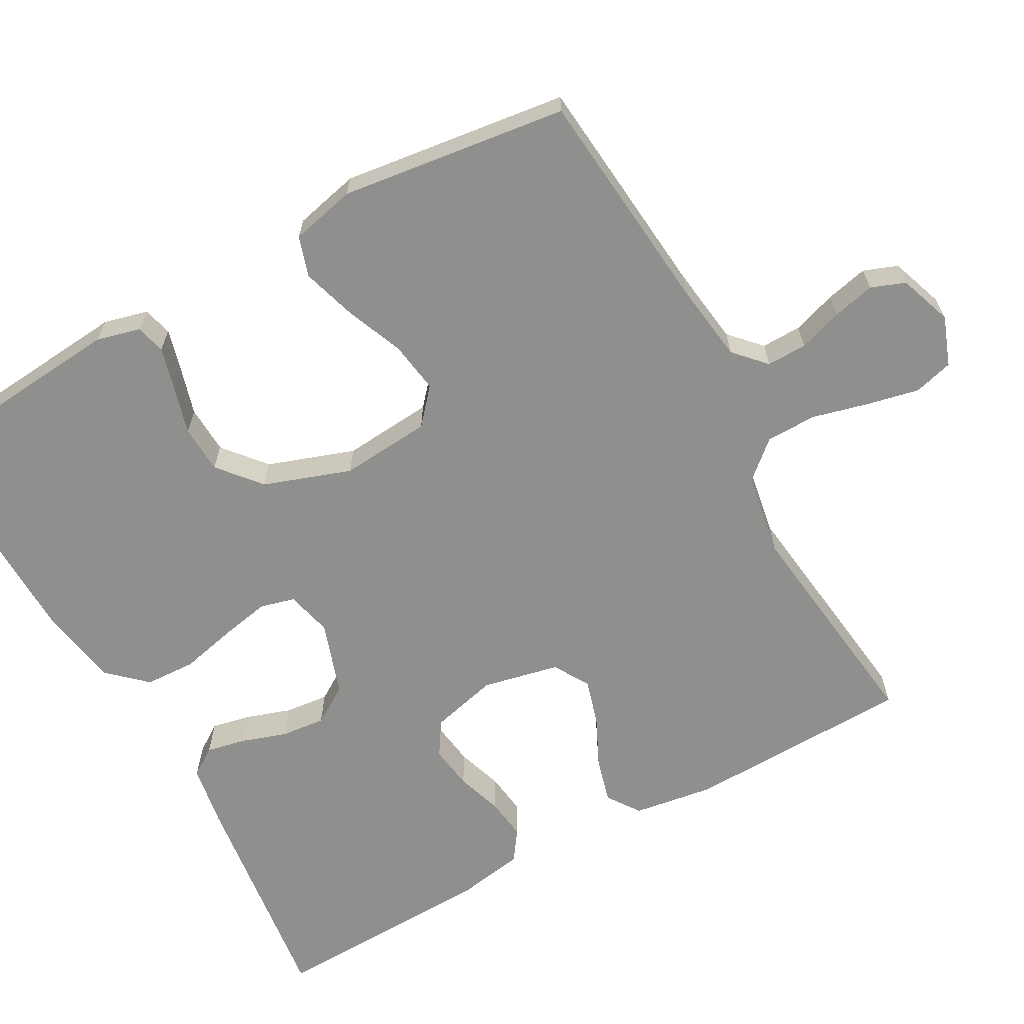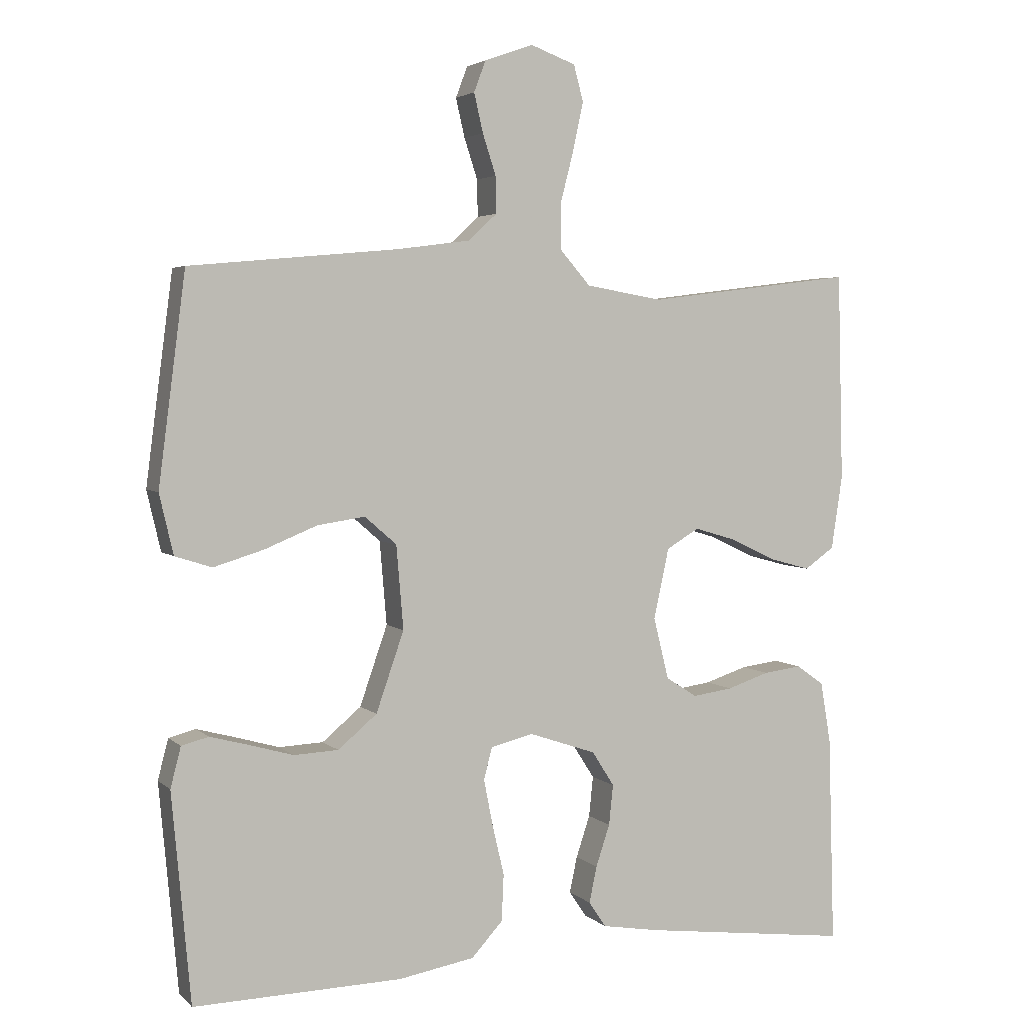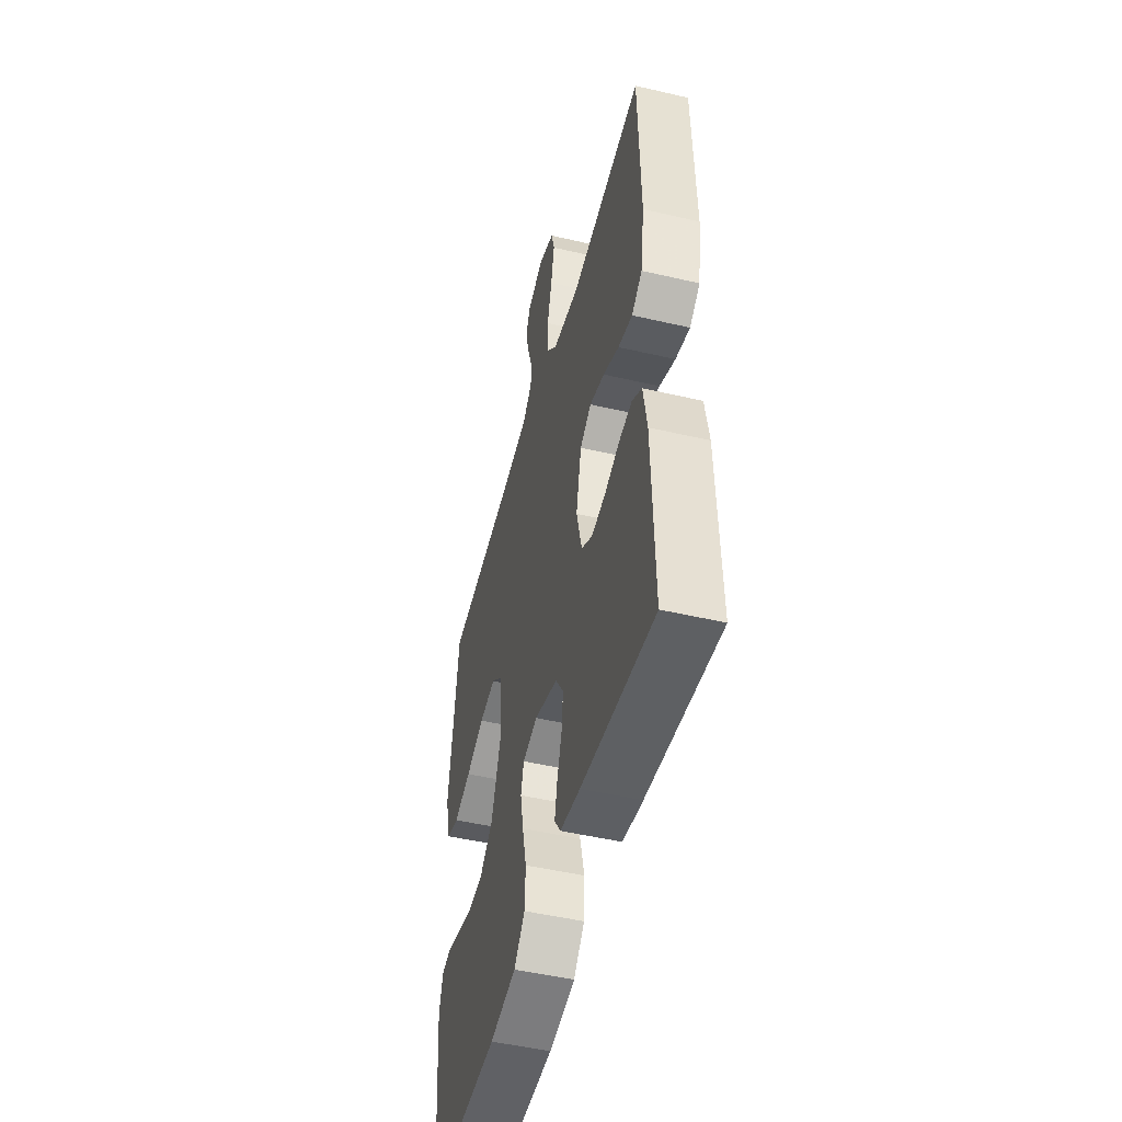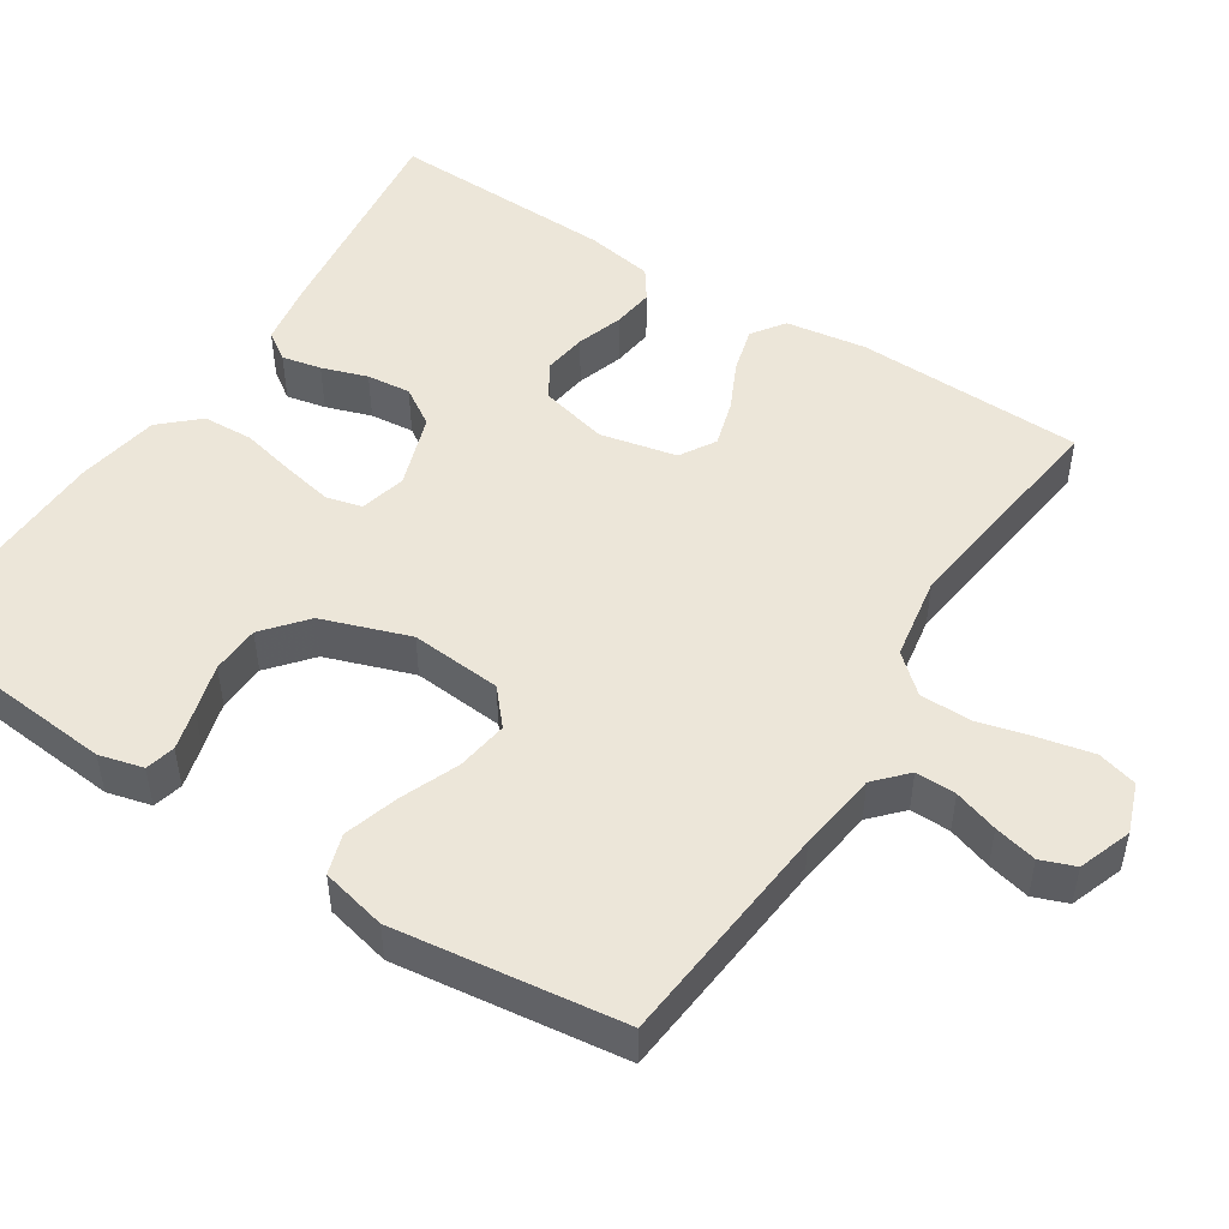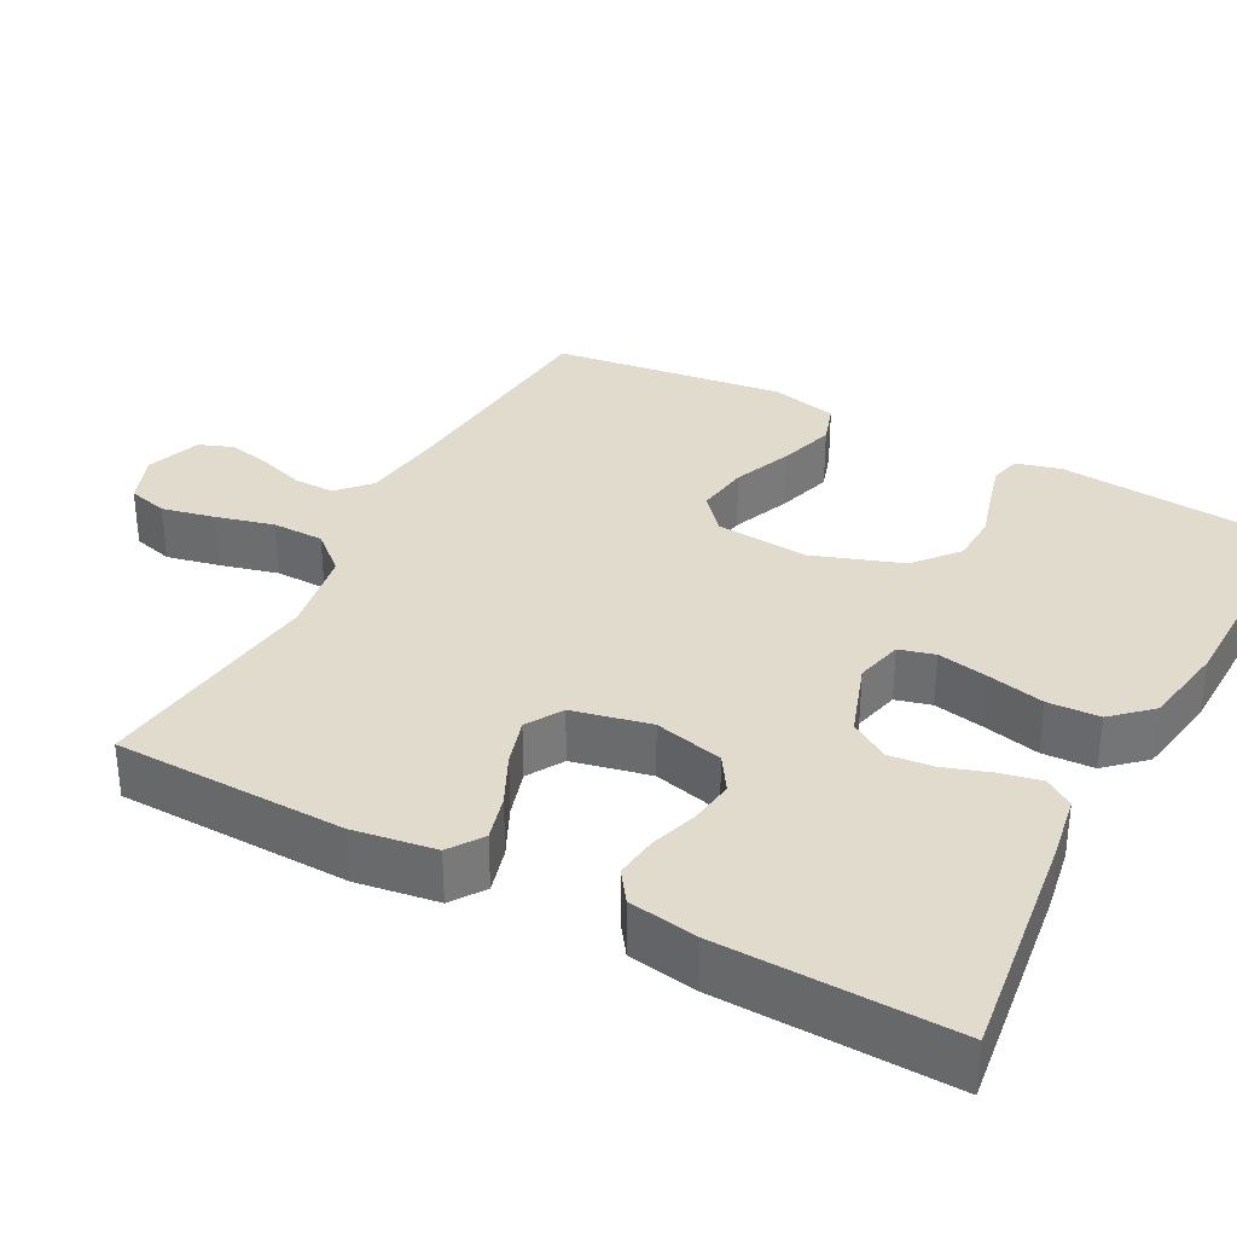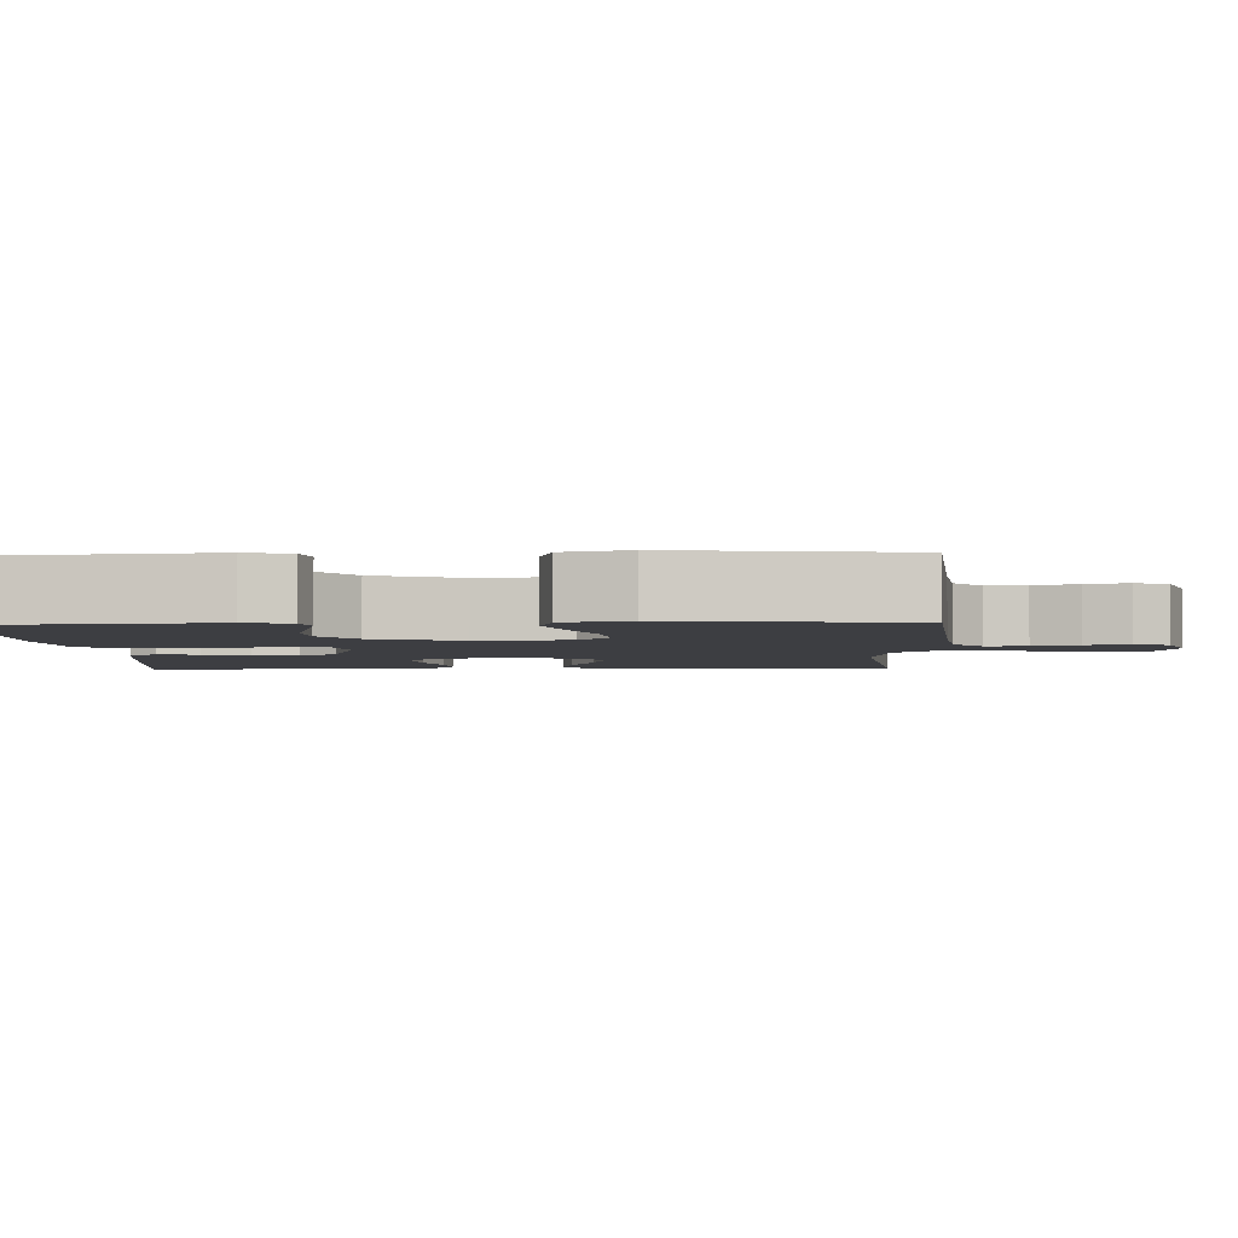
<metadata>
{"format":"obj","ext":"obj","renderer":"f3d","projection":"perspective","resolution":1024,"background":"white","views":[{"elev":-65.1,"azim":-61.0,"up":"+Y"},{"elev":3.7,"azim":-22.6,"up":"+Z"},{"elev":-49.1,"azim":75.5,"up":"+Z"},{"elev":49.4,"azim":-57.2,"up":"+Y"},{"elev":33.8,"azim":117.9,"up":"+Y"},{"elev":-3.6,"azim":-87.6,"up":"+Y"}]}
</metadata>
<code>
v 0.5 0.07 0.5
v 0.508 0.07 0.2
v 0.492 0.07 0.094
v 0.449 0.07 0.064
v 0.39 0.07 0.08
v 0.325 0.07 0.111
v 0.264 0.07 0.129
v 0.217 0.07 0.101
v 0.195 0.07 0
v 0.217 0.07 -0.089
v 0.262 0.07 -0.118
v 0.32 0.07 -0.11
v 0.381 0.07 -0.09
v 0.436 0.07 -0.083
v 0.476 0.07 -0.111
v 0.491 0.07 -0.2
v 0.5 0.07 -0.5
v 0.2 0.07 -0.462
v 0.117 0.07 -0.448
v 0.092 0.07 -0.411
v 0.103 0.07 -0.359
v 0.123 0.07 -0.299
v 0.129 0.07 -0.241
v 0.097 0.07 -0.191
v 0 0.07 -0.158
v -0.061 0.07 -0.173
v -0.073 0.07 -0.219
v -0.06 0.07 -0.285
v -0.043 0.07 -0.358
v -0.046 0.07 -0.425
v -0.091 0.07 -0.474
v -0.2 0.07 -0.493
v -0.5 0.07 -0.5
v -0.527 0.07 -0.2
v -0.512 0.07 -0.142
v -0.473 0.07 -0.132
v -0.417 0.07 -0.147
v -0.354 0.07 -0.165
v -0.29 0.07 -0.162
v -0.234 0.07 -0.115
v -0.194 0.07 0
v -0.204 0.07 0.12
v -0.25 0.07 0.16
v -0.318 0.07 0.15
v -0.394 0.07 0.119
v -0.466 0.07 0.097
v -0.519 0.07 0.114
v -0.539 0.07 0.2
v -0.5 0.07 0.5
v -0.2 0.07 0.528
v -0.095 0.07 0.542
v -0.054 0.07 0.58
v -0.055 0.07 0.633
v -0.074 0.07 0.691
v -0.087 0.07 0.747
v -0.07 0.07 0.792
v 0 0.07 0.817
v 0.065 0.07 0.793
v 0.079 0.07 0.741
v 0.064 0.07 0.672
v 0.045 0.07 0.598
v 0.046 0.07 0.531
v 0.089 0.07 0.482
v 0.2 0.07 0.463
v 0.5 0 0.5
v 0.508 0 0.2
v 0.492 0 0.094
v 0.449 0 0.064
v 0.39 0 0.08
v 0.325 0 0.111
v 0.264 0 0.129
v 0.217 0 0.101
v 0.195 0 0
v 0.217 0 -0.089
v 0.262 0 -0.118
v 0.32 0 -0.11
v 0.381 0 -0.09
v 0.436 0 -0.083
v 0.476 0 -0.111
v 0.491 0 -0.2
v 0.5 0 -0.5
v 0.2 0 -0.462
v 0.117 0 -0.448
v 0.092 0 -0.411
v 0.103 0 -0.359
v 0.123 0 -0.299
v 0.129 0 -0.241
v 0.097 0 -0.191
v 0 0 -0.158
v -0.061 0 -0.173
v -0.073 0 -0.219
v -0.06 0 -0.285
v -0.043 0 -0.358
v -0.046 0 -0.425
v -0.091 0 -0.474
v -0.2 0 -0.493
v -0.5 0 -0.5
v -0.527 0 -0.2
v -0.512 0 -0.142
v -0.473 0 -0.132
v -0.417 0 -0.147
v -0.354 0 -0.165
v -0.29 0 -0.162
v -0.234 0 -0.115
v -0.194 0 0
v -0.204 0 0.12
v -0.25 0 0.16
v -0.318 0 0.15
v -0.394 0 0.119
v -0.466 0 0.097
v -0.519 0 0.114
v -0.539 0 0.2
v -0.5 0 0.5
v -0.2 0 0.528
v -0.095 0 0.542
v -0.054 0 0.58
v -0.055 0 0.633
v -0.074 0 0.691
v -0.087 0 0.747
v -0.07 0 0.792
v 0 0 0.817
v 0.065 0 0.793
v 0.079 0 0.741
v 0.064 0 0.672
v 0.045 0 0.598
v 0.046 0 0.531
v 0.089 0 0.482
v 0.2 0 0.463
f 58 59 60 61
f 56 57 58 61
f 56 61 62
f 53 54 55 56
f 53 56 62
f 52 53 62 63
f 47 48 49 50
f 47 50 51
f 44 45 46 47
f 44 47 51 52
f 35 36 37 38
f 33 34 35 38
f 33 38 39
f 32 33 39 40
f 28 29 30 31
f 27 28 31 32
f 26 27 32 40
f 19 20 21 22
f 19 22 23
f 18 19 23
f 17 18 23
f 16 17 23 24
f 12 13 14 15
f 11 12 15 16
f 3 4 5 6
f 3 6 7
f 64 1 2 3
f 63 64 3 7
f 43 44 52 63
f 42 43 63 7
f 25 26 40 41
f 11 16 24 25
f 10 11 25 41
f 9 10 41 42
f 42 7 8
f 8 9 42
f 125 124 123 122
f 125 122 121 120
f 126 125 120
f 120 119 118 117
f 126 120 117
f 127 126 117 116
f 114 113 112 111
f 115 114 111
f 111 110 109 108
f 116 115 111 108
f 102 101 100 99
f 102 99 98 97
f 103 102 97
f 104 103 97 96
f 95 94 93 92
f 96 95 92 91
f 104 96 91 90
f 86 85 84 83
f 87 86 83
f 87 83 82
f 87 82 81
f 88 87 81 80
f 79 78 77 76
f 80 79 76 75
f 70 69 68 67
f 71 70 67
f 67 66 65 128
f 71 67 128 127
f 127 116 108 107
f 71 127 107 106
f 105 104 90 89
f 89 88 80 75
f 105 89 75 74
f 106 105 74 73
f 72 71 106
f 106 73 72
f 1 65 66 2
f 2 66 67 3
f 3 67 68 4
f 4 68 69 5
f 5 69 70 6
f 6 70 71 7
f 7 71 72 8
f 8 72 73 9
f 9 73 74 10
f 10 74 75 11
f 11 75 76 12
f 12 76 77 13
f 13 77 78 14
f 14 78 79 15
f 15 79 80 16
f 16 80 81 17
f 17 81 82 18
f 18 82 83 19
f 19 83 84 20
f 20 84 85 21
f 21 85 86 22
f 22 86 87 23
f 23 87 88 24
f 24 88 89 25
f 25 89 90 26
f 26 90 91 27
f 27 91 92 28
f 28 92 93 29
f 29 93 94 30
f 30 94 95 31
f 31 95 96 32
f 32 96 97 33
f 33 97 98 34
f 34 98 99 35
f 35 99 100 36
f 36 100 101 37
f 37 101 102 38
f 38 102 103 39
f 39 103 104 40
f 40 104 105 41
f 41 105 106 42
f 42 106 107 43
f 43 107 108 44
f 44 108 109 45
f 45 109 110 46
f 46 110 111 47
f 47 111 112 48
f 48 112 113 49
f 49 113 114 50
f 50 114 115 51
f 51 115 116 52
f 52 116 117 53
f 53 117 118 54
f 54 118 119 55
f 55 119 120 56
f 56 120 121 57
f 57 121 122 58
f 58 122 123 59
f 59 123 124 60
f 60 124 125 61
f 61 125 126 62
f 62 126 127 63
f 63 127 128 64
f 64 128 65 1

</code>
